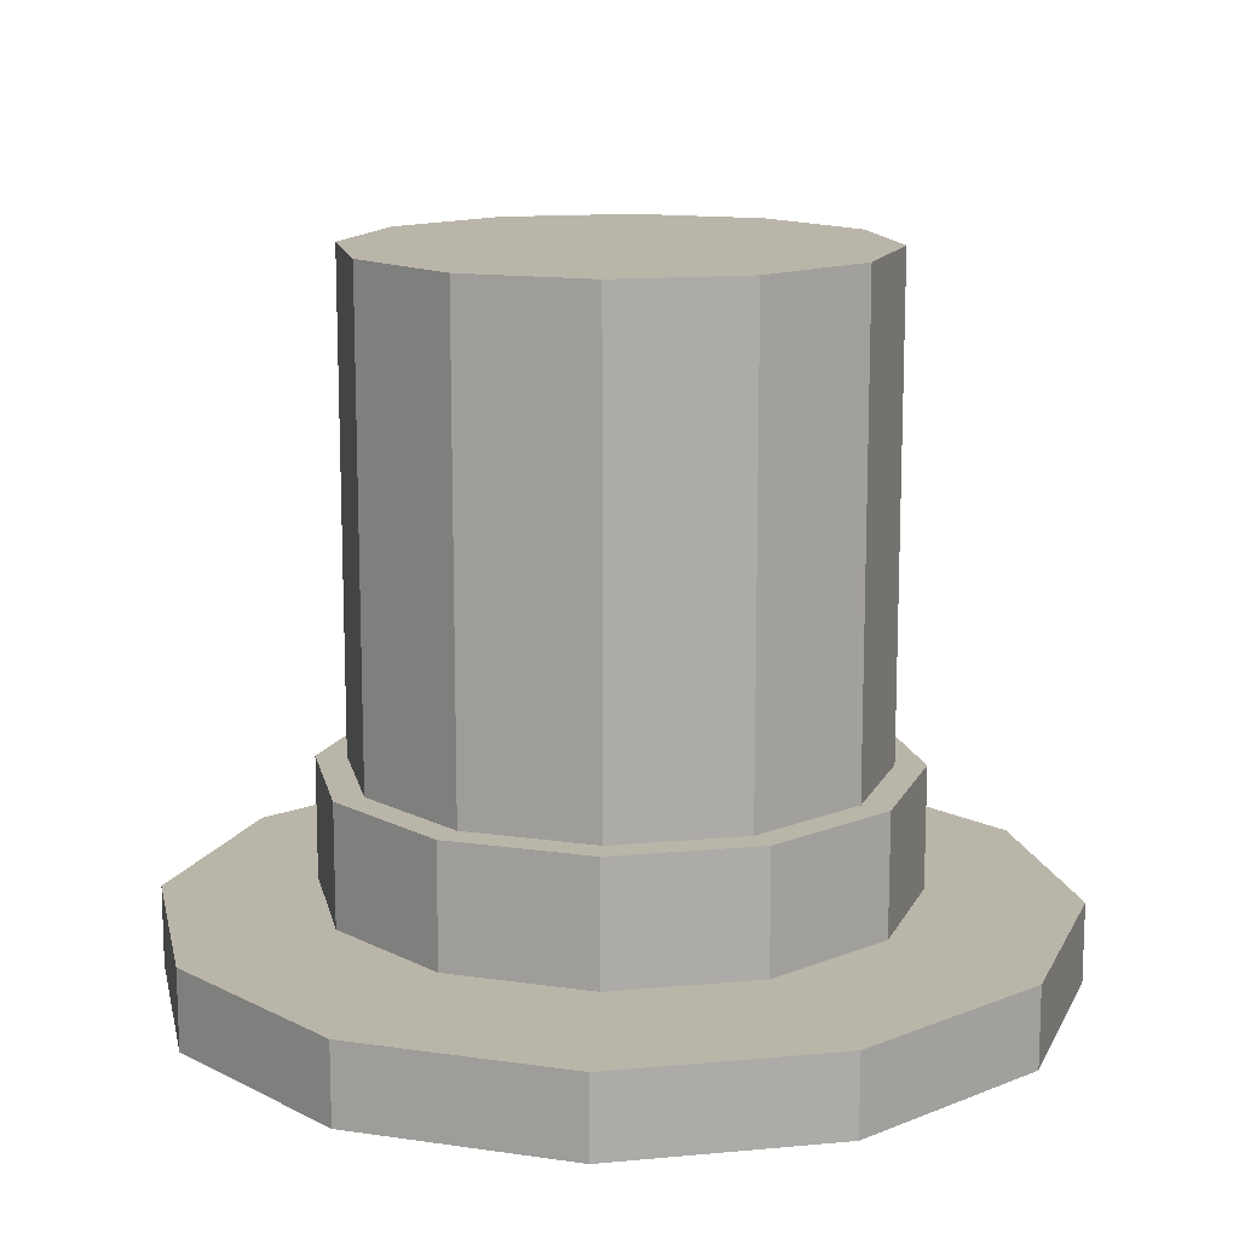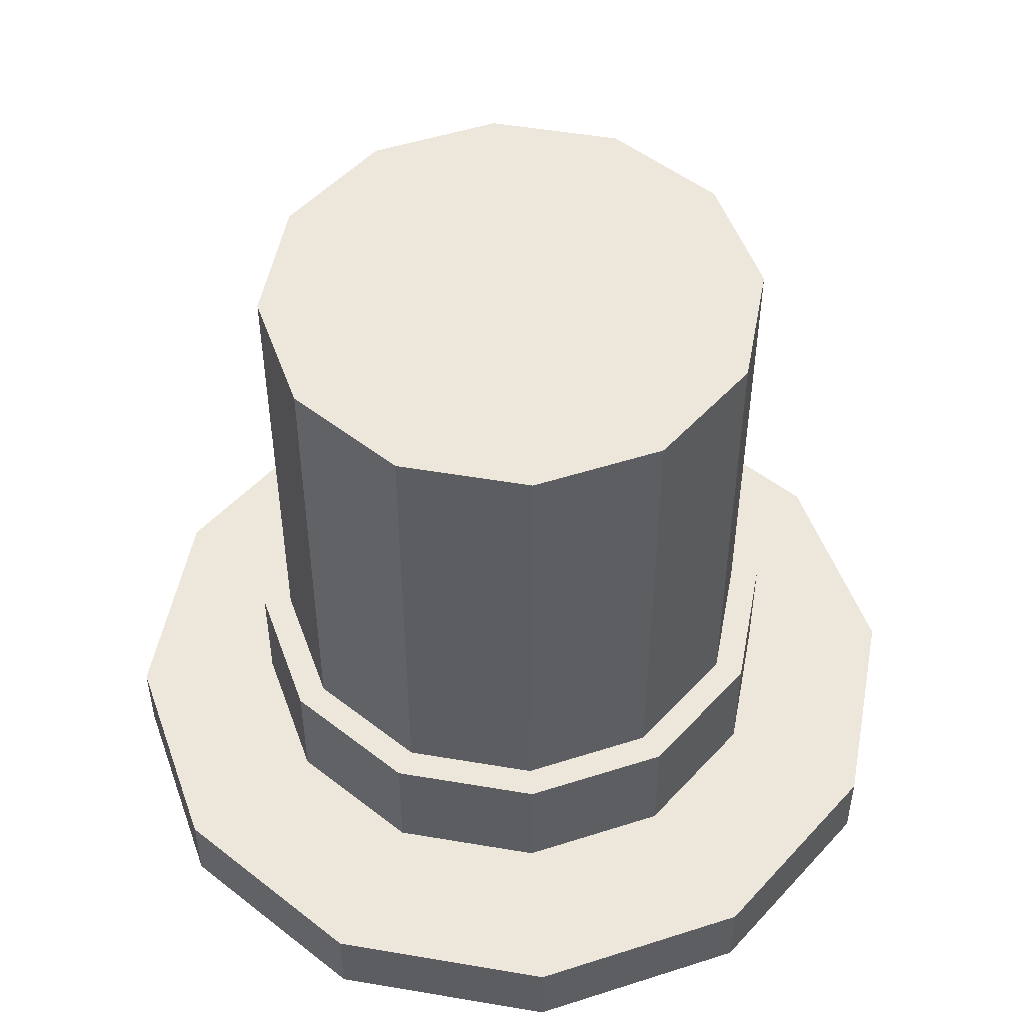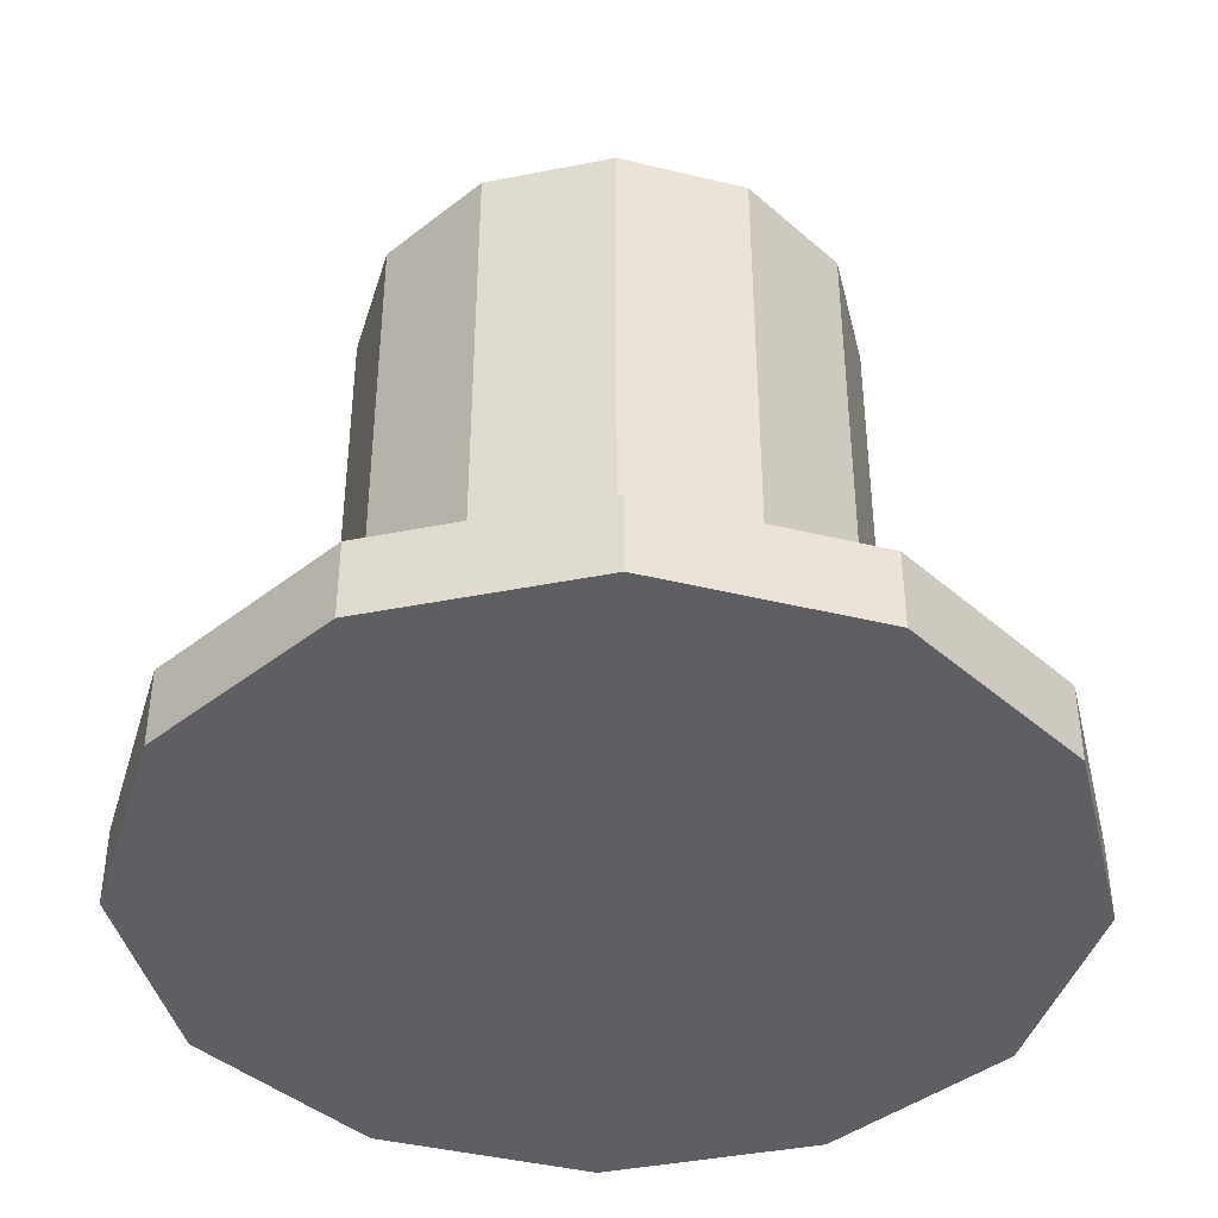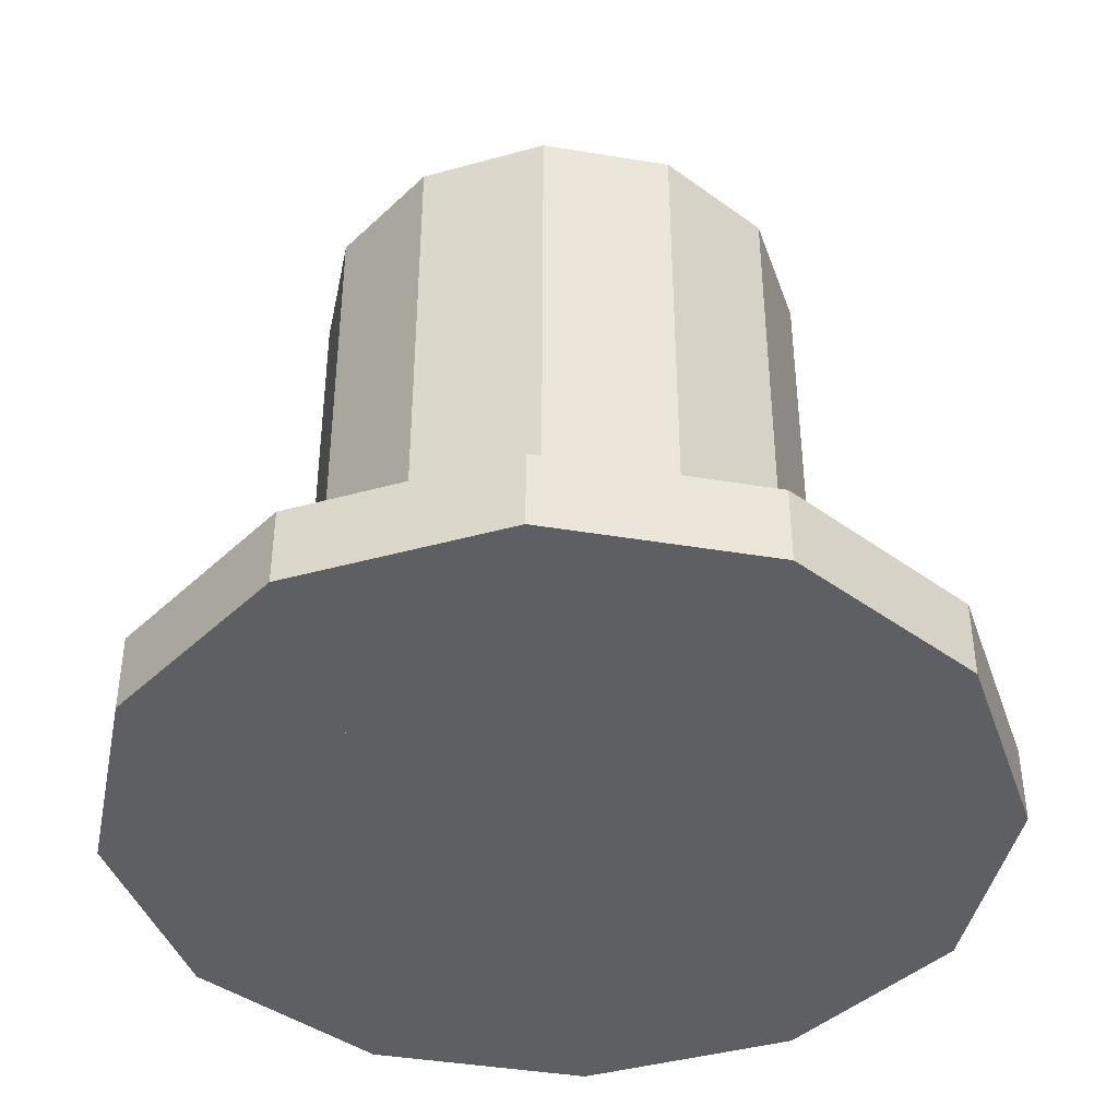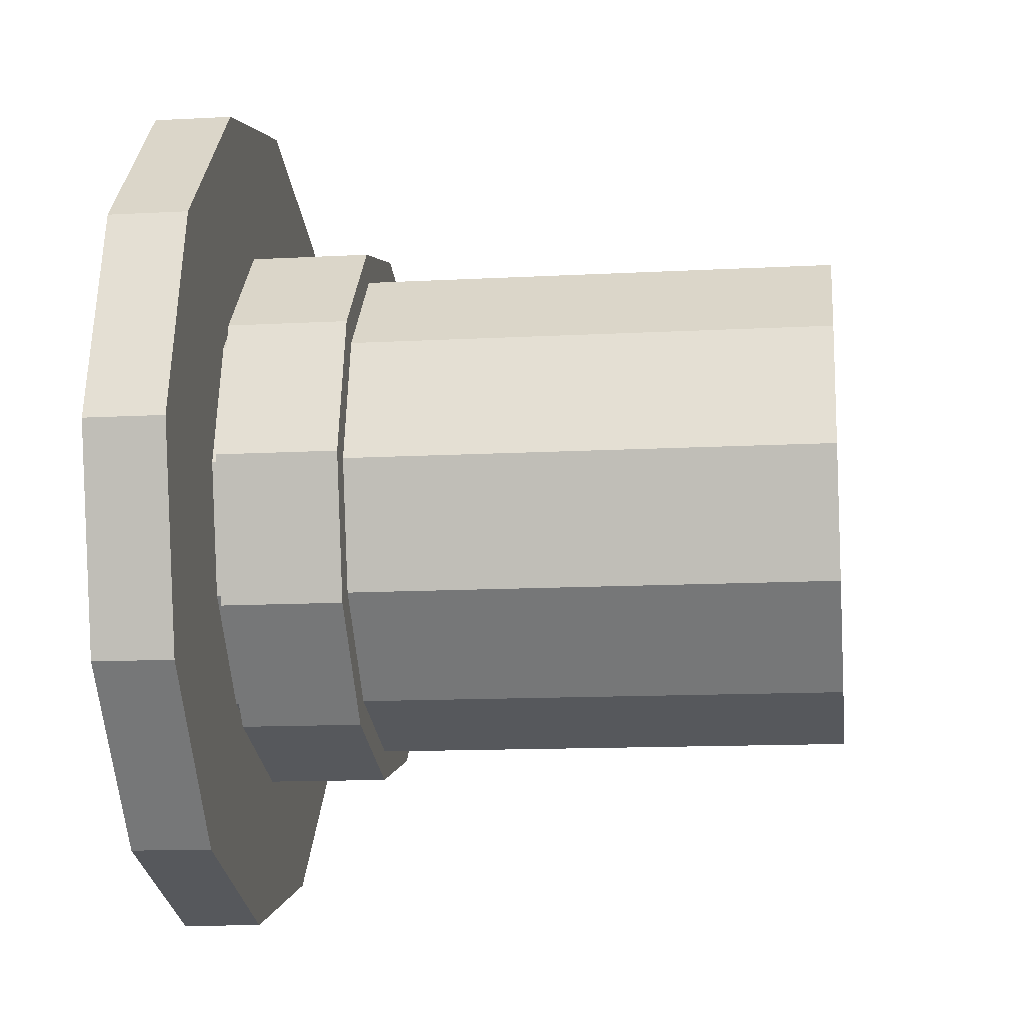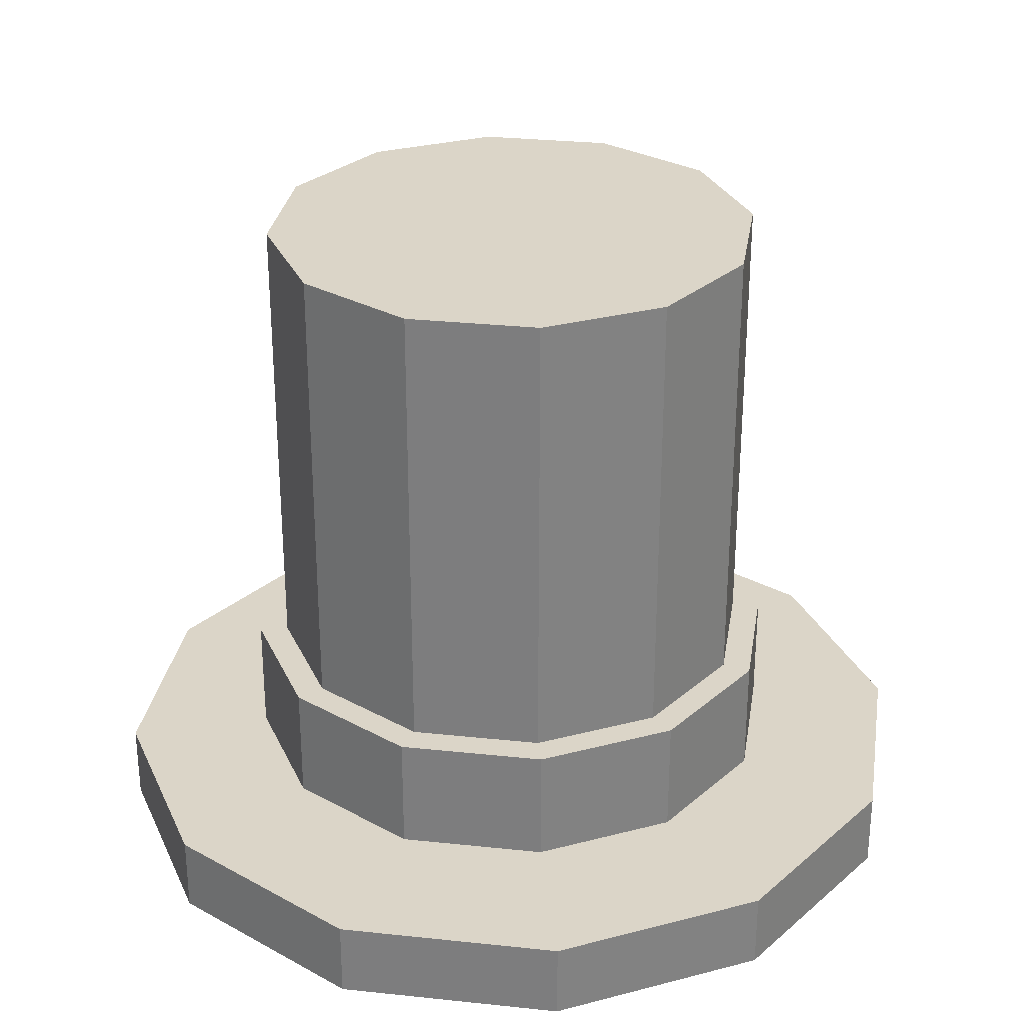
<metadata>
{"format":"obj","ext":"obj","renderer":"f3d","projection":"perspective","resolution":1024,"background":"white","views":[{"elev":13.7,"azim":-56.8,"up":"+Y"},{"elev":50.3,"azim":145.6,"up":"+Y"},{"elev":-41.3,"azim":-1.5,"up":"+Y"},{"elev":-41.4,"azim":3.6,"up":"+Y"},{"elev":-12.9,"azim":97.1,"up":"+Z"},{"elev":29.5,"azim":-6.1,"up":"+Y"}]}
</metadata>
<code>
v 0.085 0.1706 2.98e-08
v 0.07361 0.1706 -0.0425
v 0.07361 -0.02939 -0.0425
v 0.085 -0.02939 2.98e-08
v 0.0425 0.1706 -0.07361
v 0.0425 -0.02939 -0.07361
v 5.96e-08 0.1706 -0.085
v 5.96e-08 -0.02939 -0.085
v -0.0425 0.1706 -0.07361
v -0.0425 -0.02939 -0.07361
v -0.07361 0.1706 -0.0425
v -0.07361 -0.02939 -0.0425
v -0.085 0.1706 5.96e-08
v -0.085 -0.02939 5.96e-08
v -0.07361 0.1706 0.0425
v -0.07361 -0.02939 0.0425
v -0.0425 0.1706 0.07361
v -0.0425 -0.02939 0.07361
v 5.96e-08 0.1706 0.085
v 5.96e-08 -0.02939 0.085
v 0.0425 0.1706 0.07361
v 0.0425 -0.02939 0.07361
v 0.07361 0.1706 0.0425
v 0.07361 -0.02939 0.0425
v 0.085 -0.05939 2.98e-08
v 0.07361 -0.05939 -0.0425
v 0.0425 -0.05939 -0.07361
v 5.96e-08 -0.05939 -0.085
v -0.0425 -0.05939 -0.07361
v -0.07361 -0.05939 -0.0425
v -0.085 -0.05939 5.96e-08
v -0.07361 -0.05939 0.0425
v -0.0425 -0.05939 0.07361
v 5.96e-08 -0.05939 0.085
v 0.0425 -0.05939 0.07361
v 0.07361 -0.05939 0.0425
v 0 0.01061 0.095
v 0.0475 0.01061 0.08227
v 0.0475 -0.02939 0.08227
v 0 -0.02939 0.095
v 0.08227 0.01061 0.0475
v 0.08227 -0.02939 0.0475
v 0.095 0.01061 0
v 0.095 -0.02939 0
v 0.08227 0.01061 -0.0475
v 0.08227 -0.02939 -0.0475
v 0.0475 0.01061 -0.08227
v 0.0475 -0.02939 -0.08227
v 0 0.01061 -0.095
v 0 -0.02939 -0.095
v -0.0475 0.01061 -0.08227
v -0.0475 -0.02939 -0.08227
v -0.08227 0.01061 -0.0475
v -0.08227 -0.02939 -0.0475
v -0.095 0.01061 0
v -0.095 -0.02939 0
v -0.08227 0.01061 0.0475
v -0.08227 -0.02939 0.0475
v -0.0475 0.01061 0.08227
v -0.0475 -0.02939 0.08227
v -0.145 -0.03303 -2.98e-08
v -0.1256 -0.03303 0.0725
v -0.1256 -0.05939 0.0725
v -0.145 -0.05939 -2.98e-08
v -0.0725 -0.03303 0.1256
v -0.0725 -0.05939 0.1256
v -1.192e-07 -0.03303 0.145
v -1.192e-07 -0.05939 0.145
v 0.0725 -0.03303 0.1256
v 0.0725 -0.05939 0.1256
v 0.1256 -0.03303 0.0725
v 0.1256 -0.05939 0.0725
v 0.145 -0.03303 0
v 0.145 -0.05939 0
v 0.1256 -0.03303 -0.0725
v 0.1256 -0.05939 -0.0725
v 0.0725 -0.03303 -0.1256
v 0.0725 -0.05939 -0.1256
v -5.96e-08 -0.03303 -0.145
v -5.96e-08 -0.05939 -0.145
v -0.0725 -0.03303 -0.1256
v -0.0725 -0.05939 -0.1256
v -0.1256 -0.03303 -0.0725
v -0.1256 -0.05939 -0.0725
o group1121206402
g mesh1121206402
f 4 3 2 1
f 3 6 5 2
f 6 8 7 5
f 8 10 9 7
f 10 12 11 9
f 12 14 13 11
f 14 16 15 13
f 16 18 17 15
f 18 20 19 17
f 20 22 21 19
f 22 24 23 21
f 24 4 1 23
f 1 2 5 7 9 11 13 15 17 19 21 23
f 36 35 34 33 32 31 30 29 28 27 26 25
f 8 28 29 10
f 6 27 28 8
f 10 29 30 12
f 3 26 27 6
f 4 25 26 3
f 12 30 31 14
f 14 31 32 16
f 16 32 33 18
f 18 33 34 20
f 20 34 35 22
f 22 35 36 24
f 24 36 25 4
o group1100532765
g mesh1100532765
f 40 39 38 37
f 39 42 41 38
f 42 44 43 41
f 44 46 45 43
f 46 48 47 45
f 48 50 49 47
f 50 52 51 49
f 52 54 53 51
f 54 56 55 53
f 56 58 57 55
f 58 60 59 57
f 60 40 37 59
f 37 38 41 43 45 47 49 51 53 55 57 59
f 60 58 56 54 52 50 48 46 44 42 39 40
o group1892893370
g mesh1892893370
f 64 63 62 61
f 63 66 65 62
f 66 68 67 65
f 68 70 69 67
f 70 72 71 69
f 72 74 73 71
f 74 76 75 73
f 76 78 77 75
f 78 80 79 77
f 80 82 81 79
f 82 84 83 81
f 84 64 61 83
f 61 62 65 67 69 71 73 75 77 79 81 83
f 84 82 80 78 76 74 72 70 68 66 63 64

</code>
